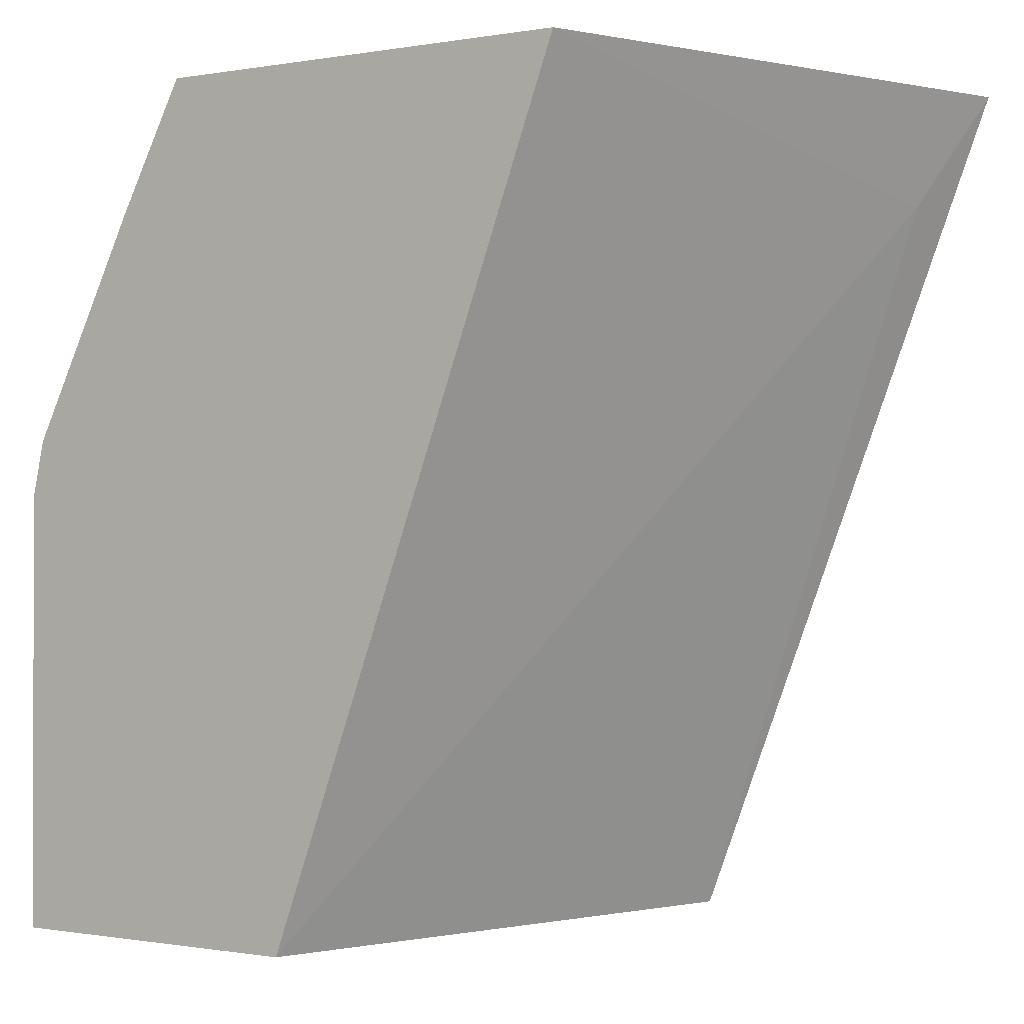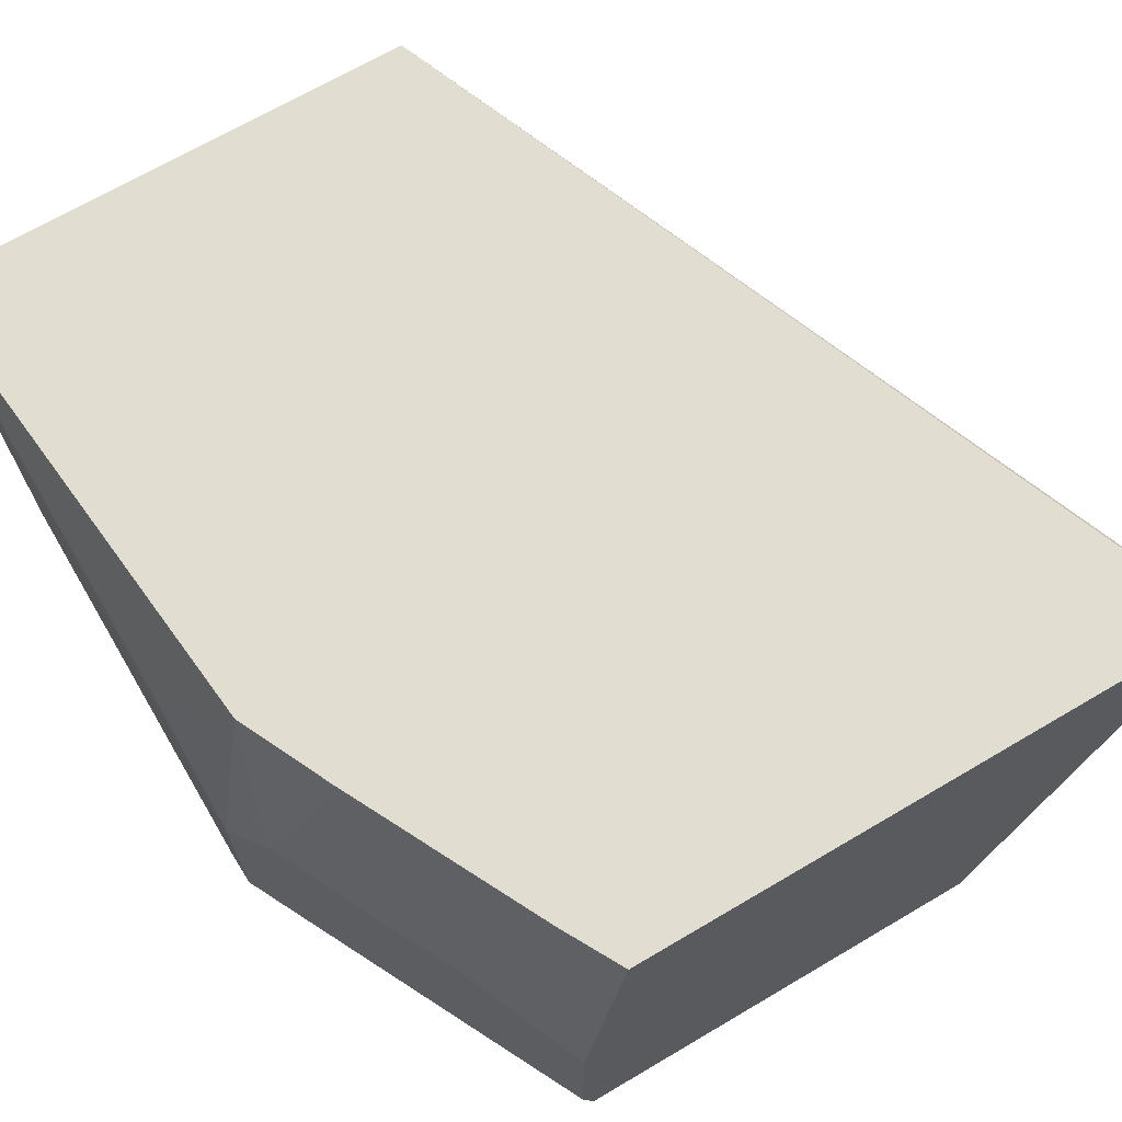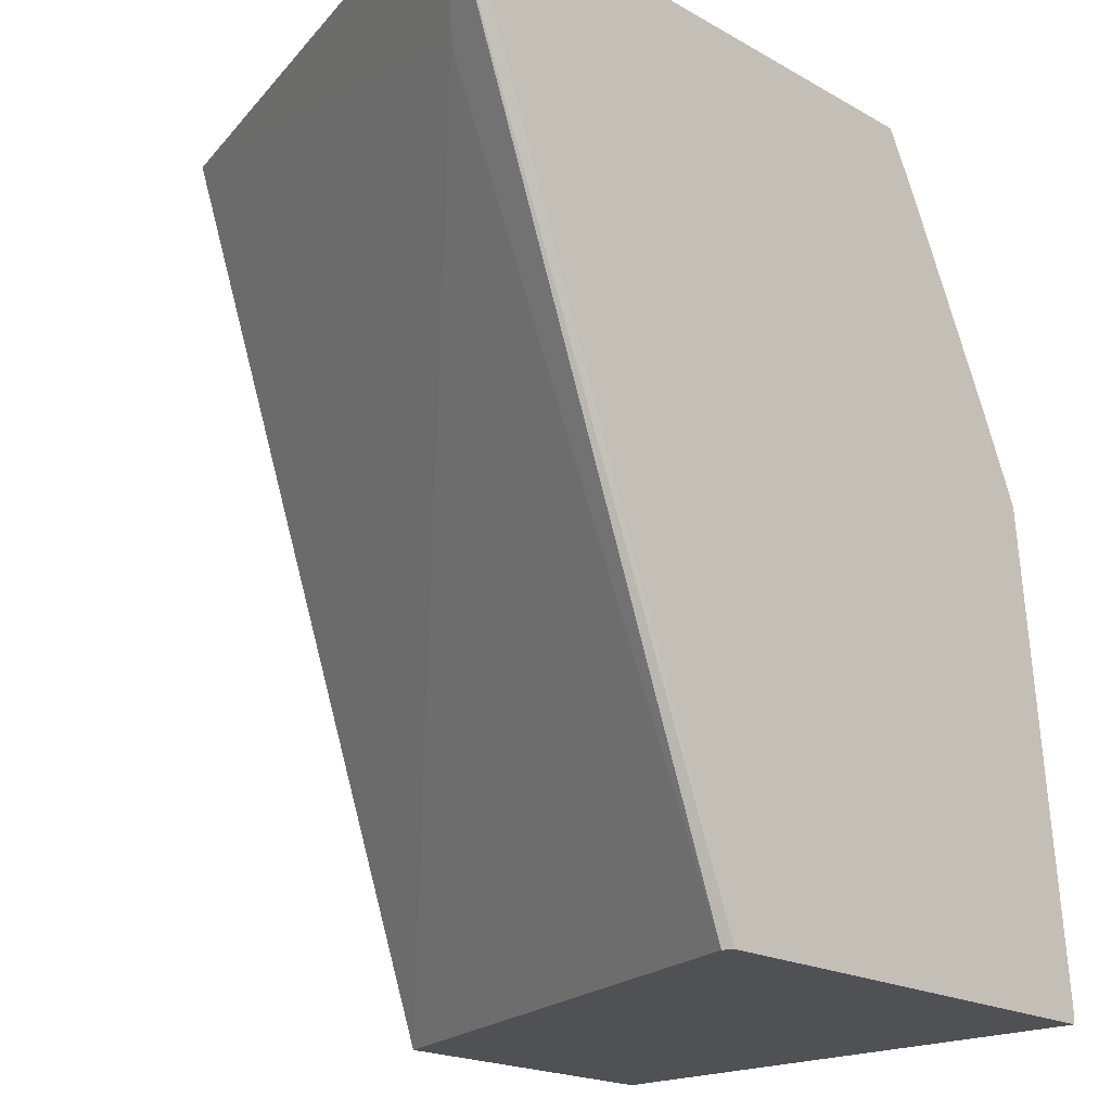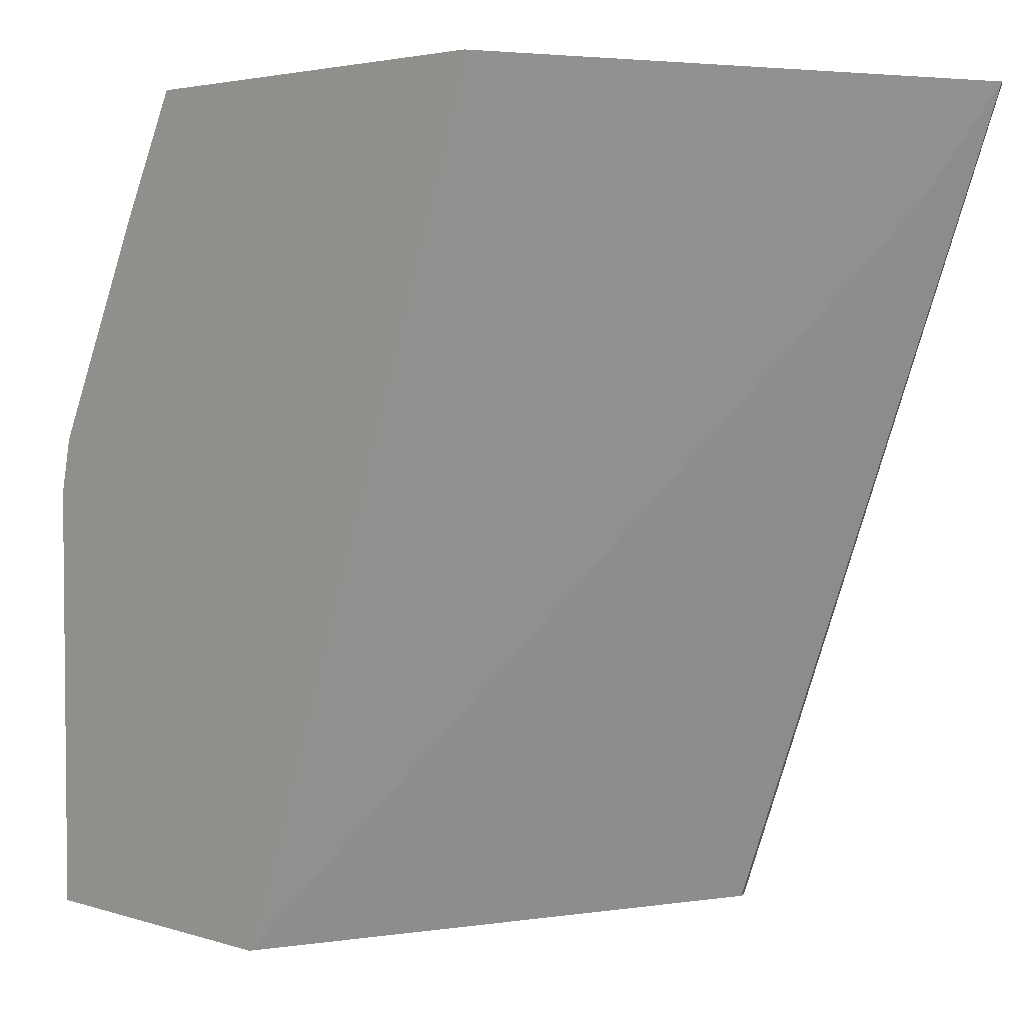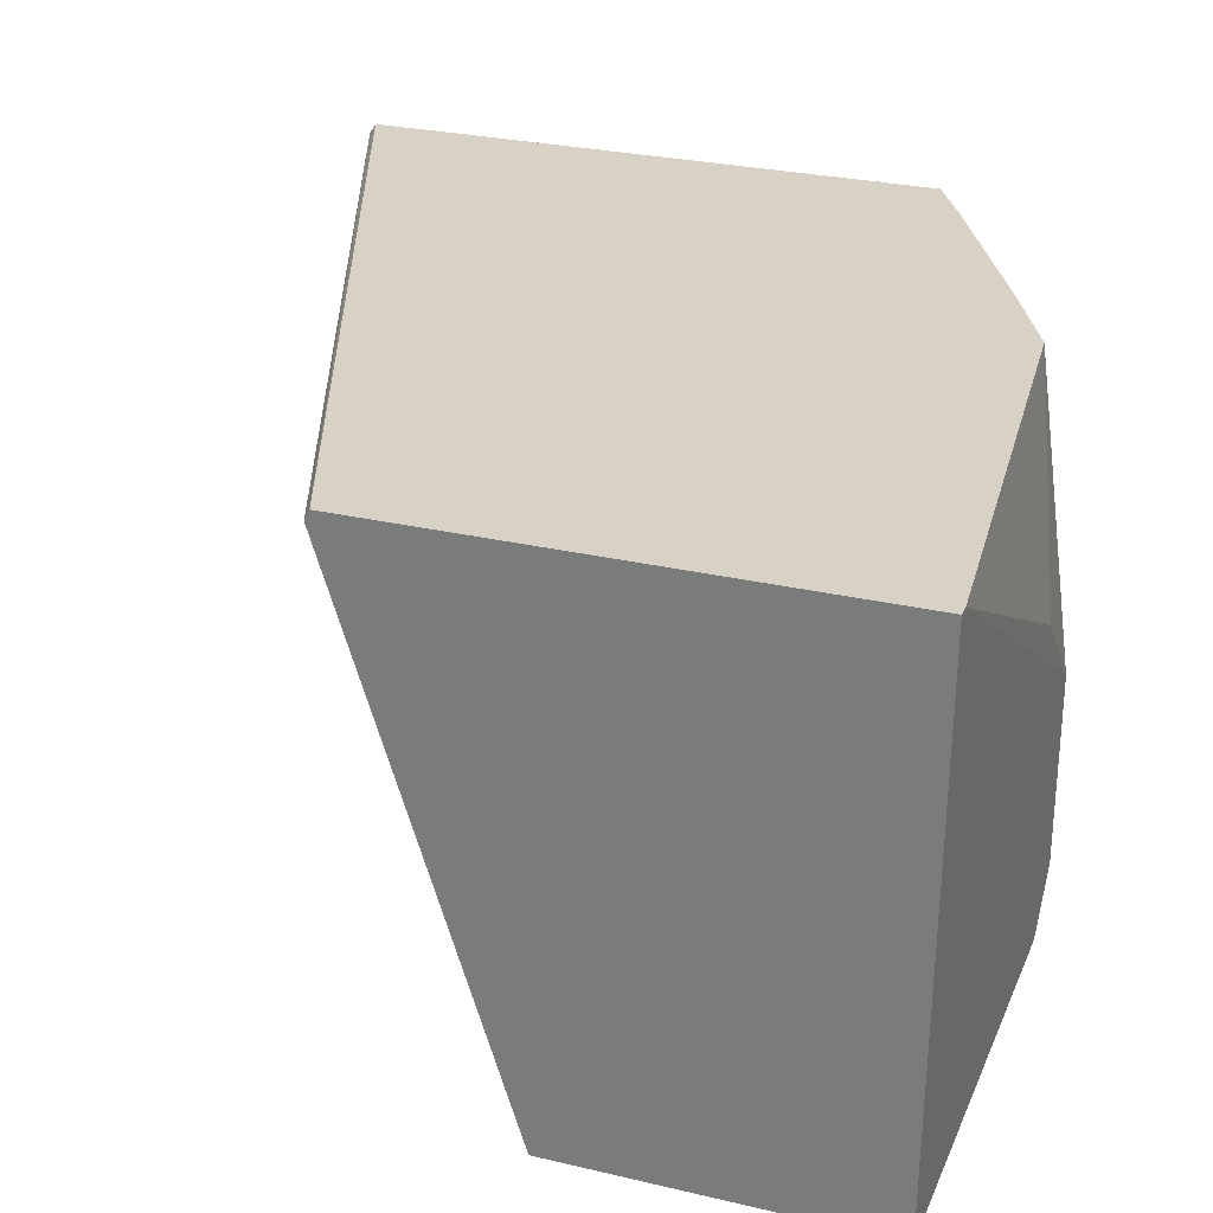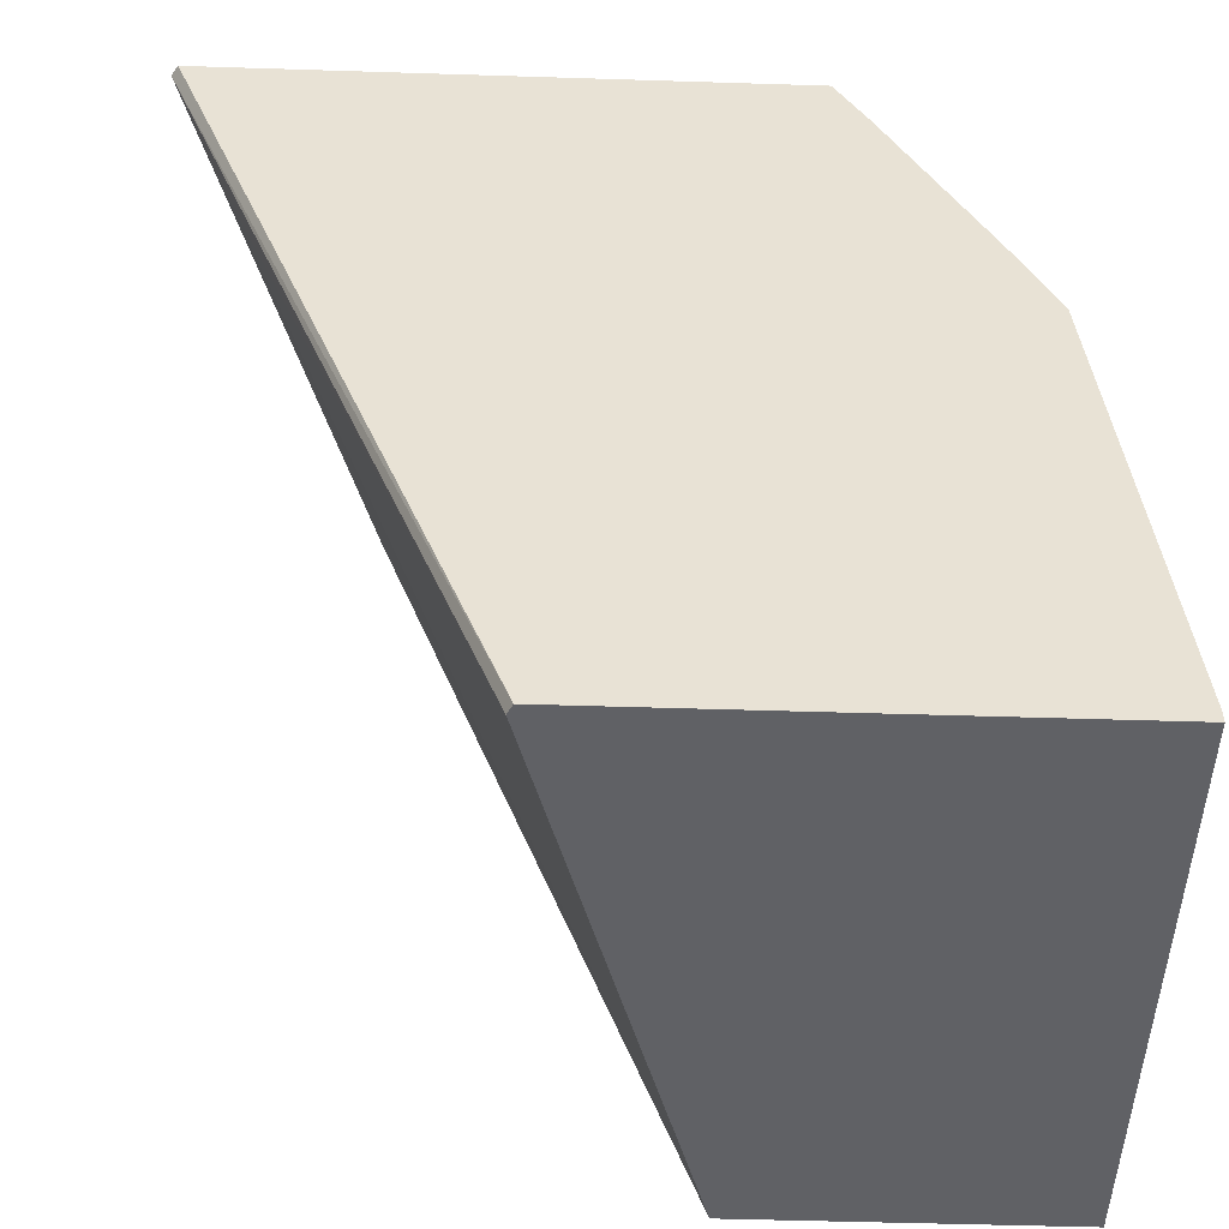
<metadata>
{"format":"obj","ext":"obj","renderer":"f3d","projection":"perspective","resolution":1024,"background":"white","views":[{"elev":-0.5,"azim":33.7,"up":"+Z"},{"elev":68.7,"azim":-30.5,"up":"+Y"},{"elev":-19.7,"azim":133.7,"up":"+Z"},{"elev":3.4,"azim":46.2,"up":"+Z"},{"elev":27.6,"azim":-160.2,"up":"+Y"},{"elev":-49.9,"azim":178.0,"up":"+Z"}]}
</metadata>
<code>
v -0.3457 0.0399 0.3461
v -0.3485 0.04412 0.3461
v -0.4204 -0.1806 0.3461
v -0.3692 0.01995 0.2993
v -0.4789 0.0399 -0.0006712
v -0.481 0.04412 -0.0006712
v -0.5895 0.04412 0.3461
v -0.5997 -0.1806 0.3461
v -0.5483 -0.1806 -0.0006712
v -0.6806 0.04412 -0.0006712
v -0.6029 0.04412 0.3214
v -0.6286 -0.05987 0.2993
v -0.6052 -0.07982 0.3461
v -0.6052 -0.1596 0.3461
v -0.627 -0.1806 0.2946
v -0.6785 -0.1806 -0.0006712
v -0.6806 0.04412 0.004217
v -0.6428 0.04412 0.2416
v -0.6685 -0.05987 0.2195
v -0.6652 -0.07982 0.2262
v -0.6652 -0.1596 0.2262
v -0.6669 -0.1806 0.2148
v -0.6785 -0.1806 0.1786
v -0.6785 -0.1596 0.1995
v -0.6785 -0.07982 0.1995
v -0.6785 -0.03992 0.1597
v -0.6606 0.04412 0.2038
v -0.6733 -0.1806 0.2022
f 14 21 22
f 13 21 14
f 13 20 21
f 12 20 13
f 12 19 20
f 11 18 19
f 10 23 17
f 10 16 23
f 8 14 15
f 14 22 15
f 11 19 12
f 17 23 24
f 7 12 13
f 17 25 26
f 17 26 27
f 18 27 19
f 19 27 25
f 19 25 20
f 20 25 24
f 20 24 21
f 21 28 22
f 21 24 28
f 23 28 24
f 25 27 26
f 17 24 25
f 7 11 12
f 3 22 28
f 5 16 10
f 1 2 7
f 1 7 13
f 1 13 14
f 1 14 8
f 1 3 4
f 1 4 5
f 1 5 6
f 1 6 2
f 2 6 10
f 2 10 17
f 2 17 27
f 1 8 3
f 2 18 11
f 2 27 18
f 5 9 16
f 4 9 5
f 3 16 9
f 3 23 16
f 3 9 4
f 5 10 6
f 3 15 22
f 3 8 15
f 2 11 7
f 3 28 23

</code>
